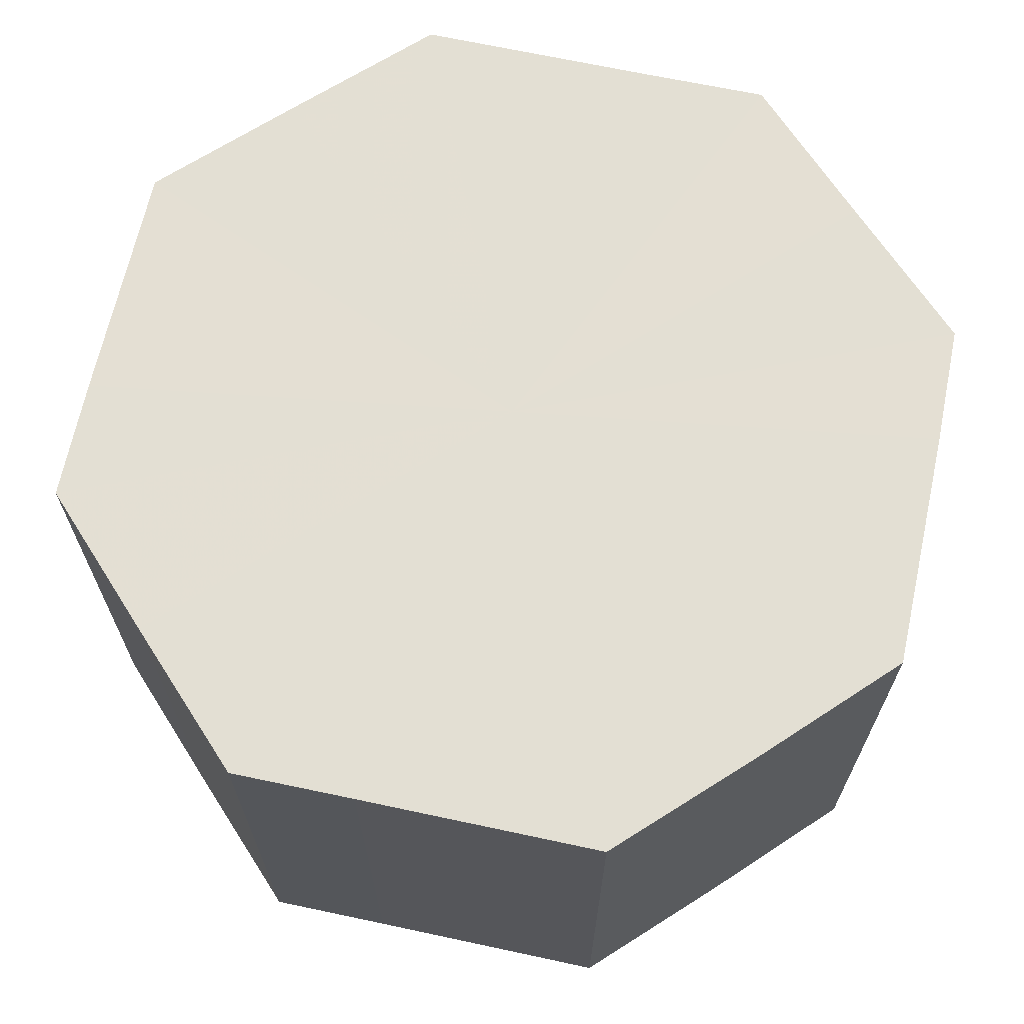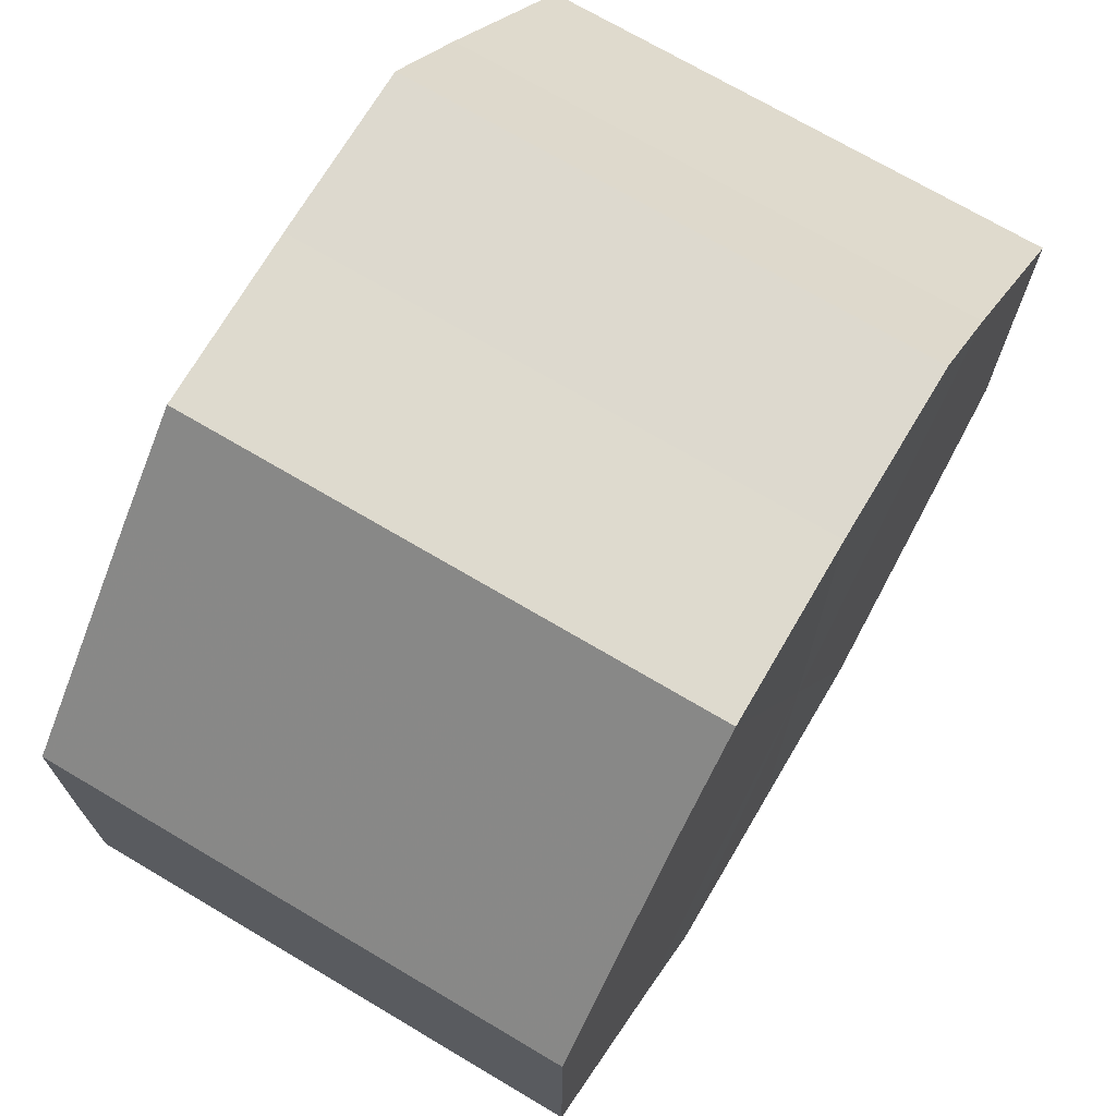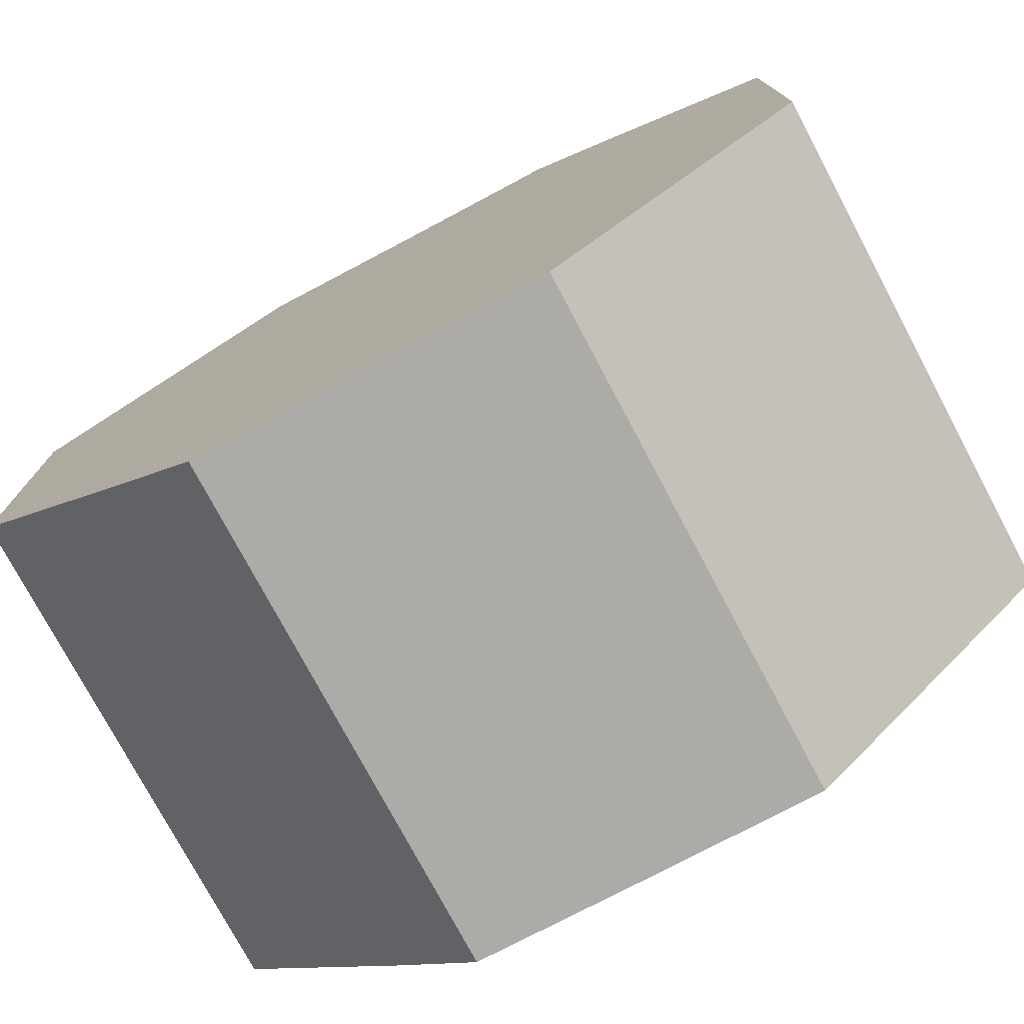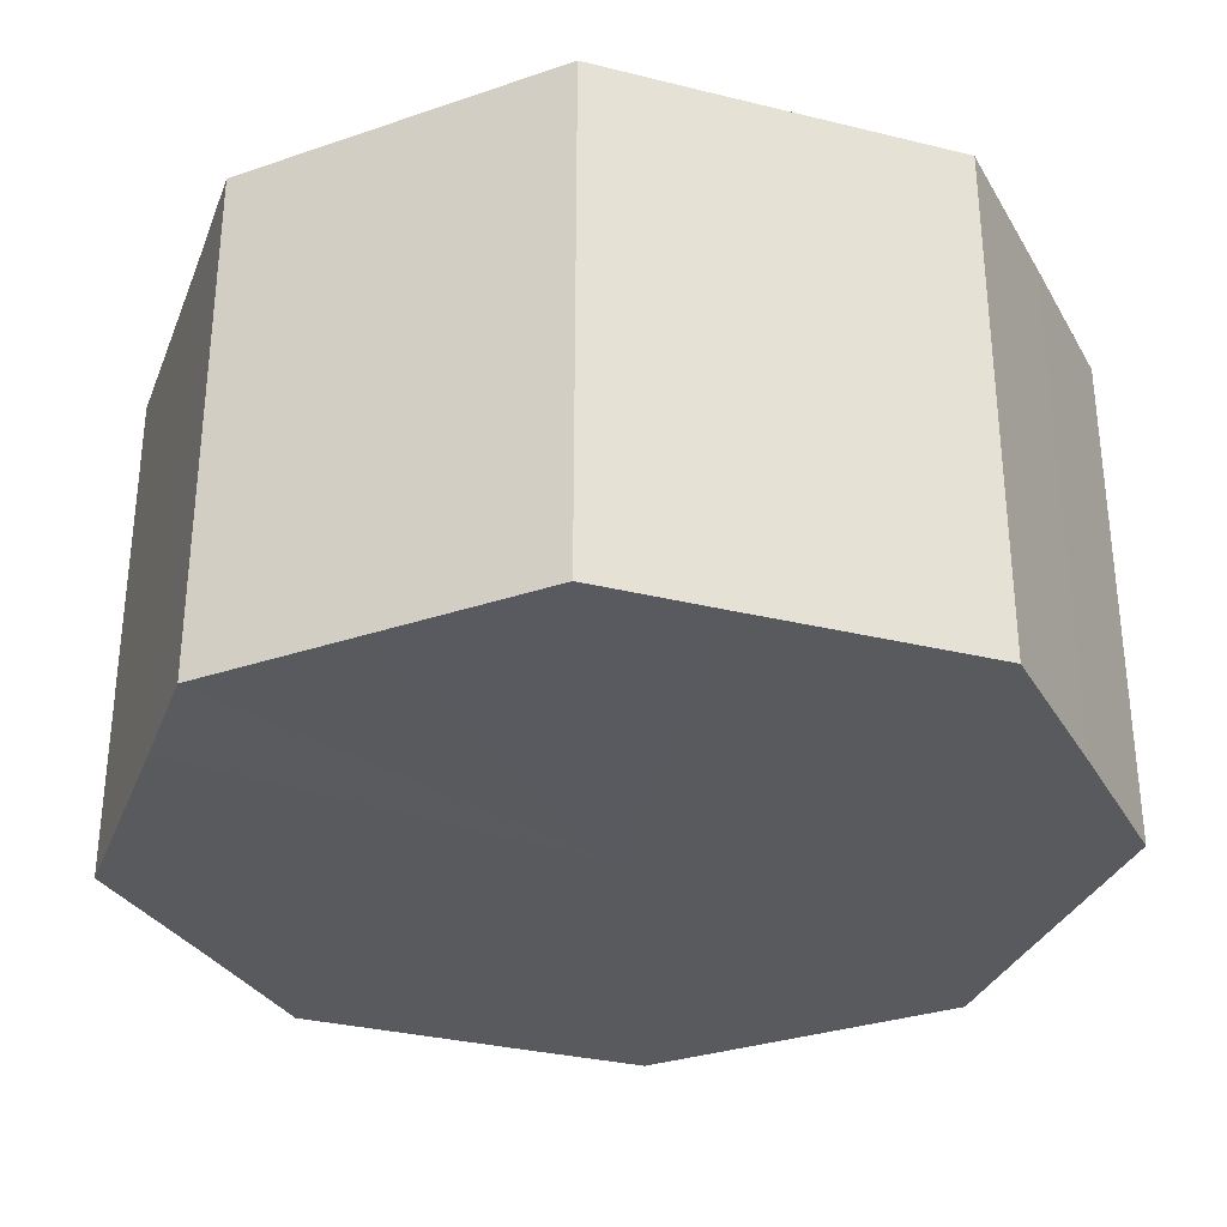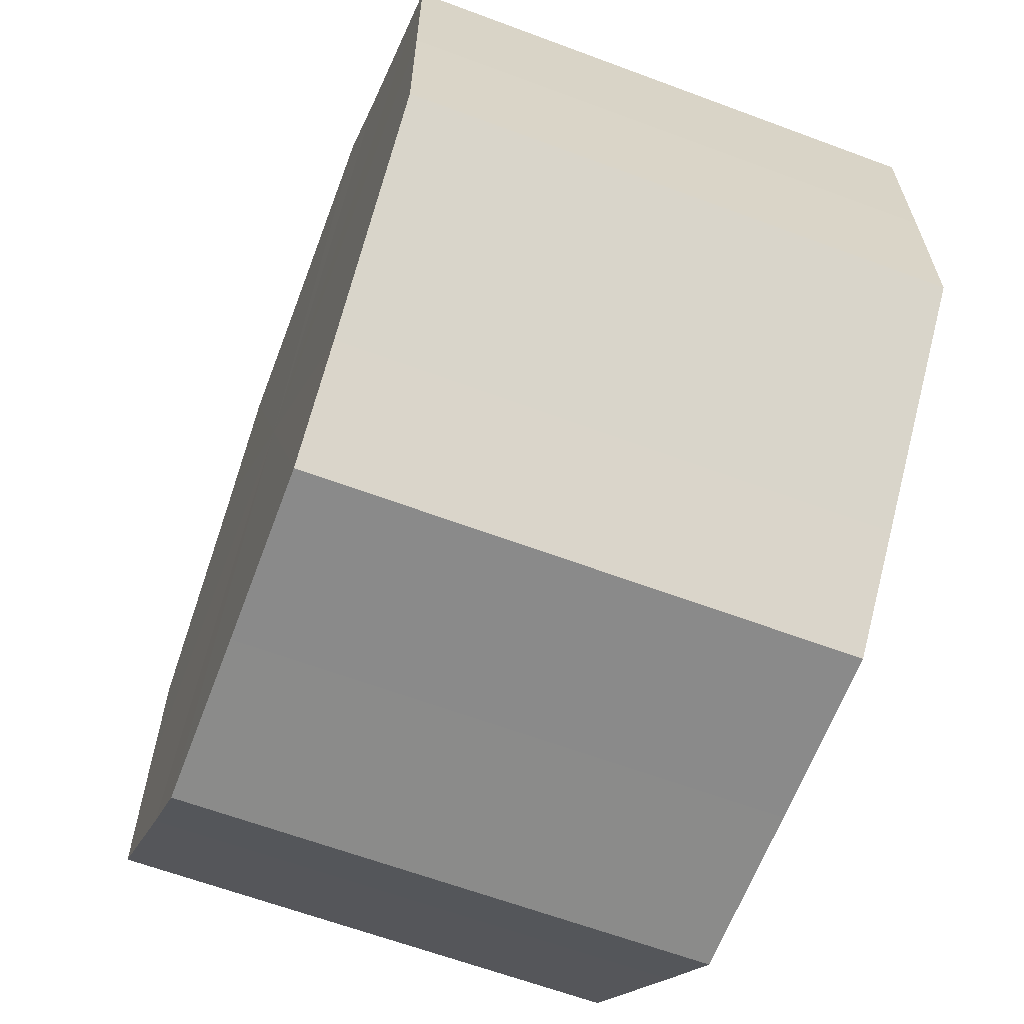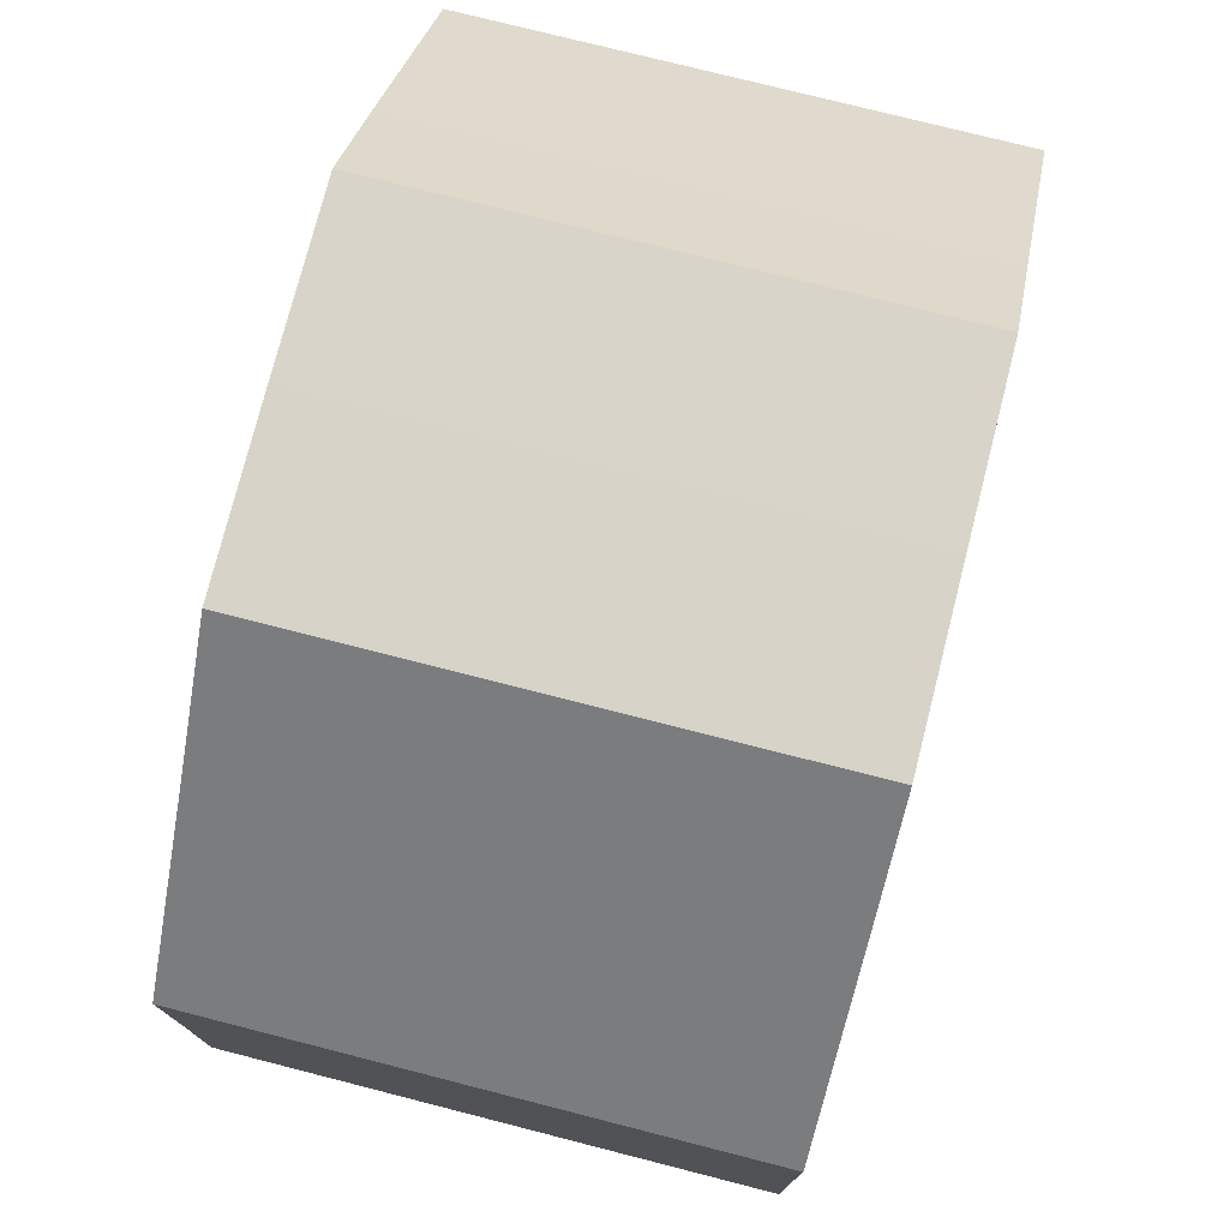
<metadata>
{"format":"obj","ext":"obj","renderer":"f3d","projection":"perspective","resolution":1024,"background":"white","views":[{"elev":66.9,"azim":57.1,"up":"+Z"},{"elev":71.4,"azim":-59.4,"up":"+Y"},{"elev":-76.5,"azim":-152.0,"up":"+Y"},{"elev":-31.8,"azim":-154.3,"up":"+Z"},{"elev":-63.7,"azim":-110.6,"up":"+Y"},{"elev":76.1,"azim":104.3,"up":"+Y"}]}
</metadata>
<code>
o 10929
v 2226 1860 12.45
v 2226 1860 12.45
v 2226 1860 12.39
v 2226 1860 12.45
v 2226 1860 12.39
v 2226 1860 12.45
v 2226 1860 12.39
v 2226 1860 12.45
v 2226 1860 12.39
v 2226 1860 12.45
v 2226 1860 12.39
v 2226 1860 12.45
v 2226 1860 12.39
v 2226 1860 12.45
v 2226 1860 12.39
v 2226 1860 12.45
v 2226 1860 12.39
v 2226 1860 12.45
v 2226 1860 12.39
v 2225 1860 12.45
v 2226 1860 12.39
v 2226 1860 12.45
v 2226 1860 12.39
v 2225 1860 12.45
v 2225 1860 12.39
v 2225 1860 12.45
v 2225 1860 12.39
v 2225 1860 12.45
v 2225 1860 12.39
v 2225 1860 12.45
v 2225 1860 12.39
v 2225 1860 12.39
v 2226 1860 12.39
v 2226 1860 12.45
v 2226 1860 12.39
v 2226 1860 12.45
v 2226 1860 12.39
v 2226 1860 12.39
v 2226 1860 12.45
v 2226 1860 12.39
v 2226 1860 12.45
v 2226 1860 12.45
v 2226 1860 12.39
v 2226 1860 12.39
v 2226 1860 12.45
v 2226 1860 12.39
v 2226 1860 12.45
v 2226 1860 12.45
v 2226 1860 12.39
v 2226 1860 12.39
v 2226 1860 12.45
v 2225 1860 12.39
v 2226 1860 12.45
v 2226 1860 12.45
v 2226 1860 12.39
v 2225 1860 12.39
v 2225 1860 12.45
v 2225 1860 12.39
v 2225 1860 12.45
v 2225 1860 12.45
v 2225 1860 12.39
v 2225 1860 12.39
v 2225 1860 12.45
v 2225 1860 12.45
v 2226 1860 12.45
v 2226 1860 12.45
v 2226 1860 12.45
v 2226 1860 12.45
v 2226 1860 12.45
v 2226 1860 12.45
v 2226 1860 12.45
v 2226 1860 12.45
v 2226 1860 12.45
v 2226 1860 12.45
v 2226 1860 12.45
v 2225 1860 12.45
v 2226 1860 12.45
v 2225 1860 12.45
v 2225 1860 12.45
v 2225 1860 12.45
v 2225 1860 12.45
v 2226 1860 12.39
v 2226 1860 12.39
v 2226 1860 12.39
v 2226 1860 12.39
v 2226 1860 12.39
v 2226 1860 12.39
v 2226 1860 12.39
v 2226 1860 12.39
v 2226 1860 12.39
v 2226 1860 12.39
v 2226 1860 12.39
v 2226 1860 12.39
v 2225 1860 12.39
v 2225 1860 12.39
v 2225 1860 12.39
v 2225 1860 12.39
v 2225 1860 12.39
f 1 2 3
f 2 4 5
f 6 1 7
f 4 8 9
f 10 6 11
f 8 12 13
f 14 10 15
f 12 16 17
f 18 14 19
f 16 20 21
f 22 18 23
f 20 24 25
f 26 22 27
f 24 28 29
f 30 26 31
f 28 30 32
f 33 34 35
f 35 36 37
f 38 39 33
f 40 41 38
f 37 42 43
f 44 45 40
f 46 47 44
f 43 48 49
f 50 51 46
f 52 53 50
f 49 54 55
f 56 57 52
f 58 59 56
f 55 60 61
f 62 63 58
f 61 64 62
f 65 66 67
f 65 68 66
f 65 67 69
f 65 70 68
f 65 69 71
f 65 72 70
f 65 71 73
f 65 74 72
f 65 73 75
f 65 76 74
f 65 75 77
f 65 78 76
f 65 77 79
f 65 80 78
f 65 79 81
f 65 81 80
f 82 83 84
f 82 85 83
f 82 84 86
f 82 87 85
f 82 86 88
f 82 89 87
f 82 88 90
f 82 91 89
f 82 90 92
f 82 93 91
f 82 92 94
f 82 95 93
f 82 94 96
f 82 97 95
f 82 96 98
f 82 98 97

</code>
